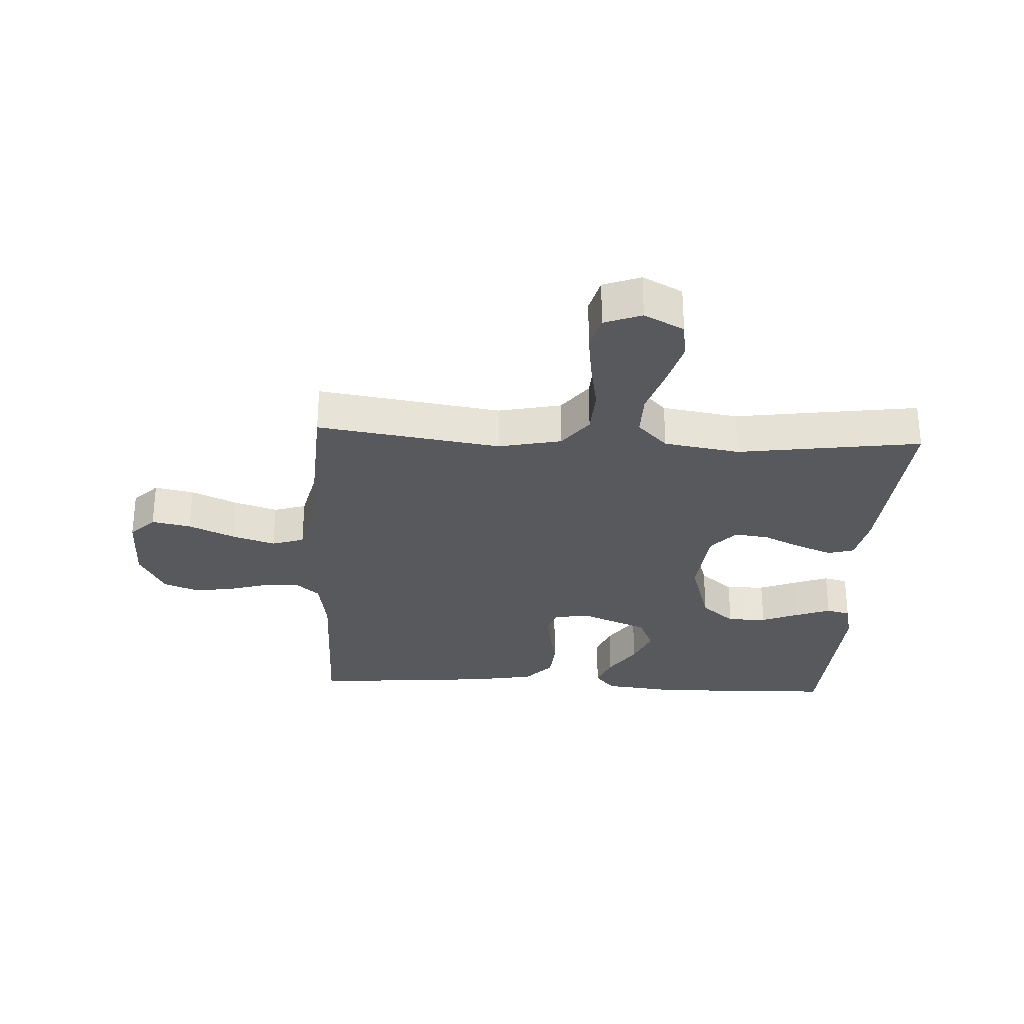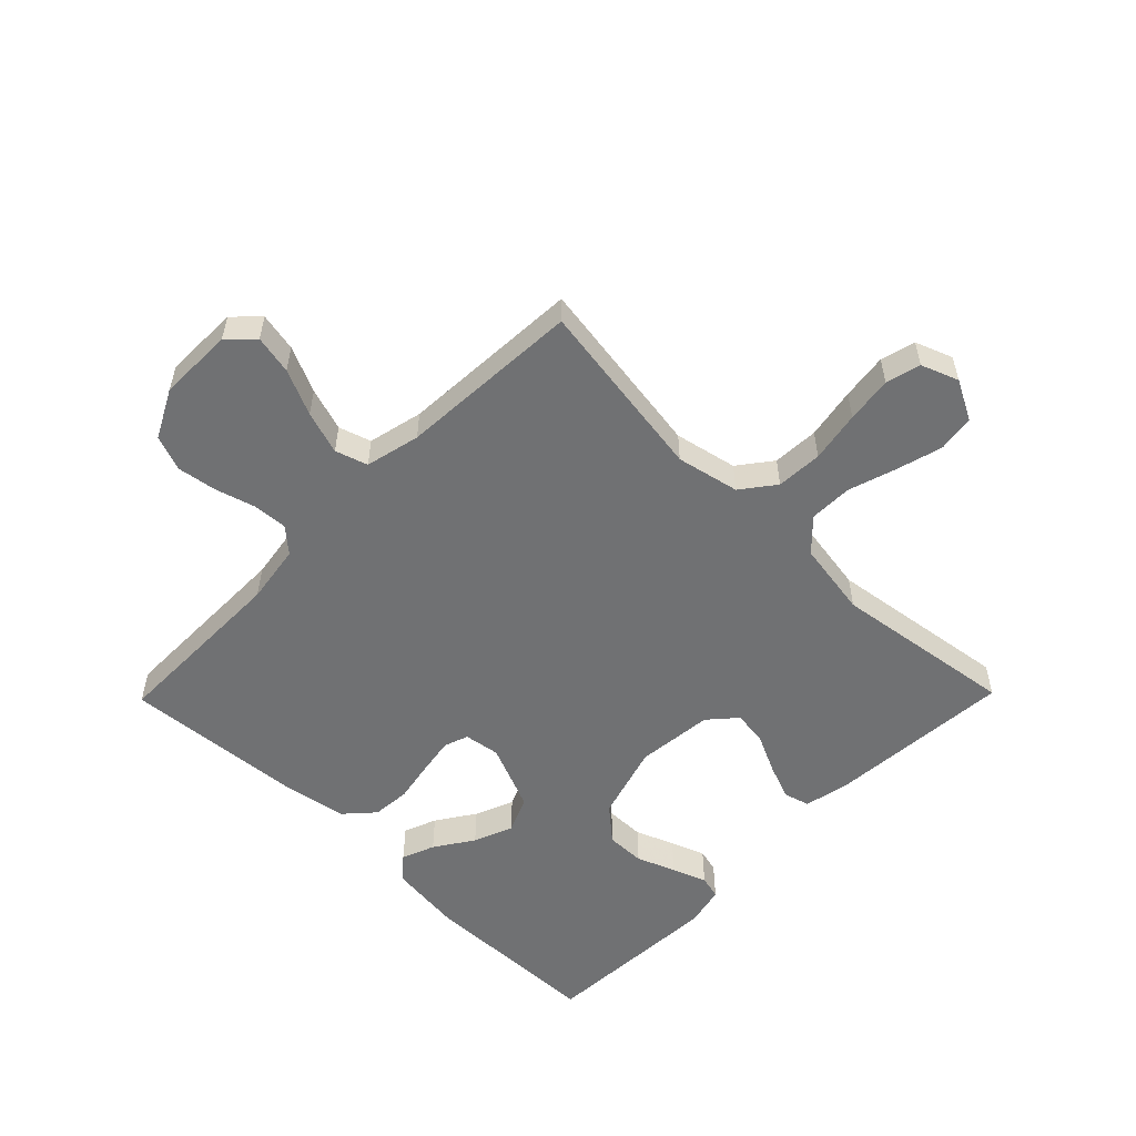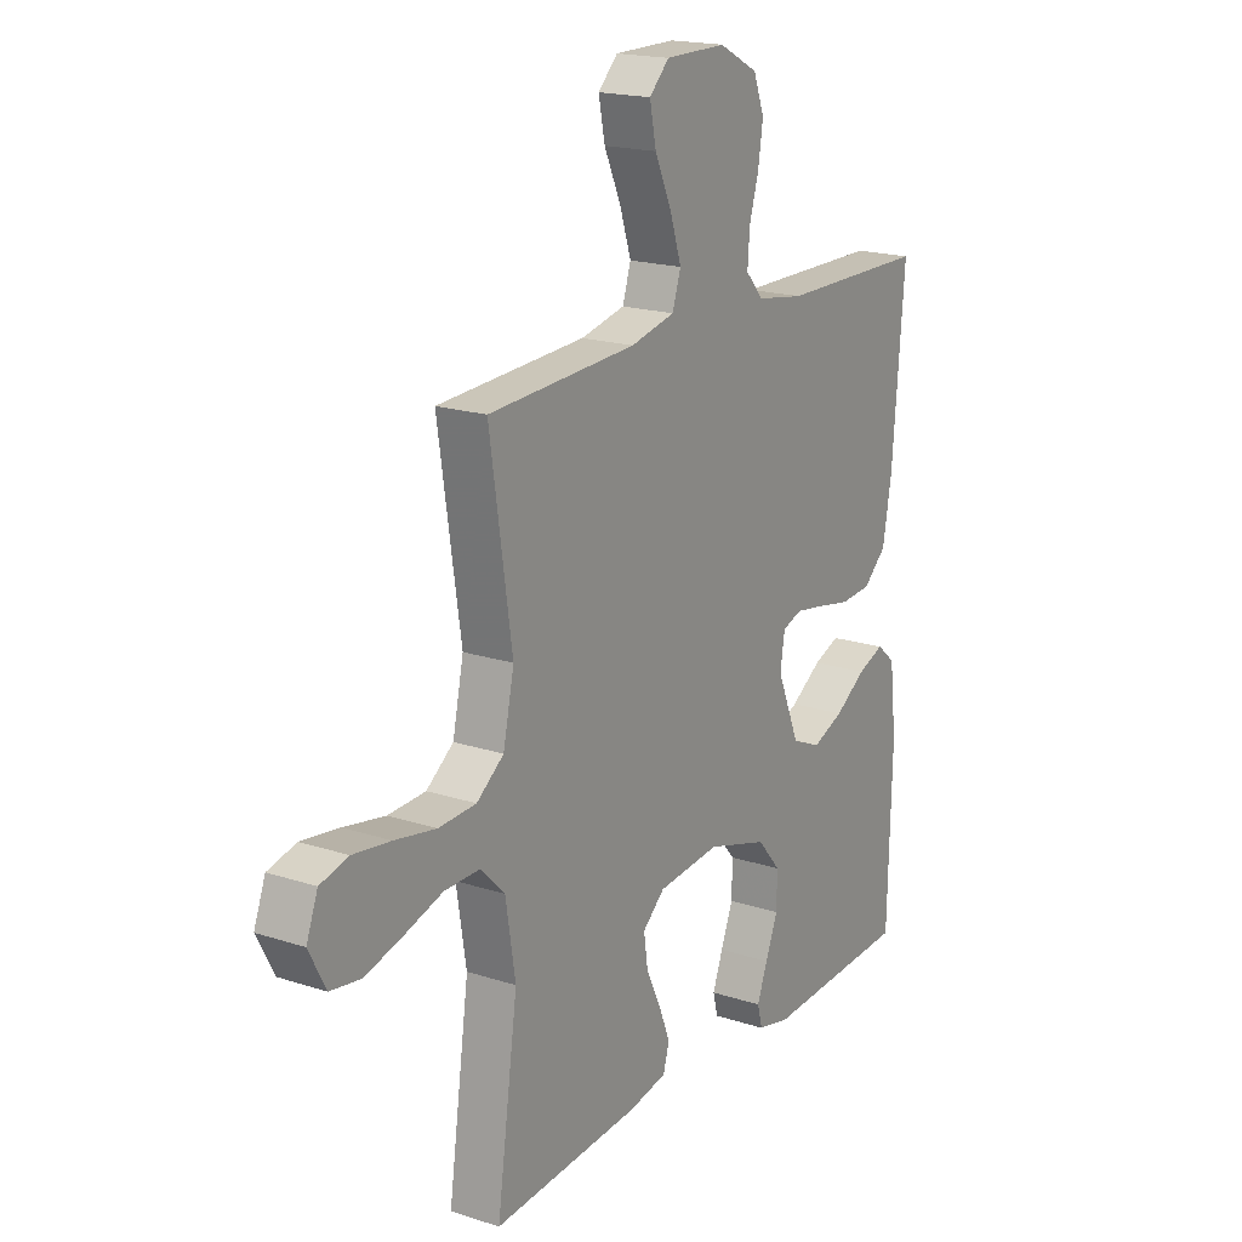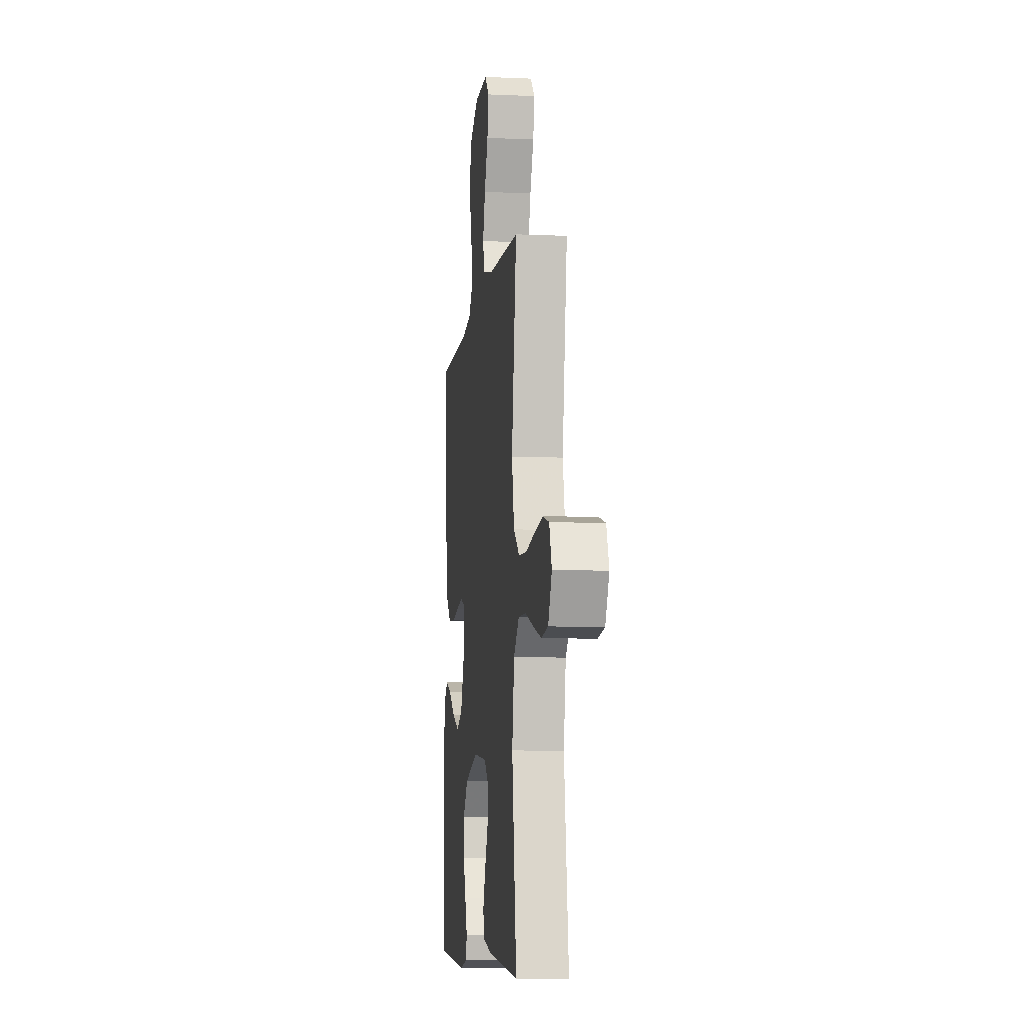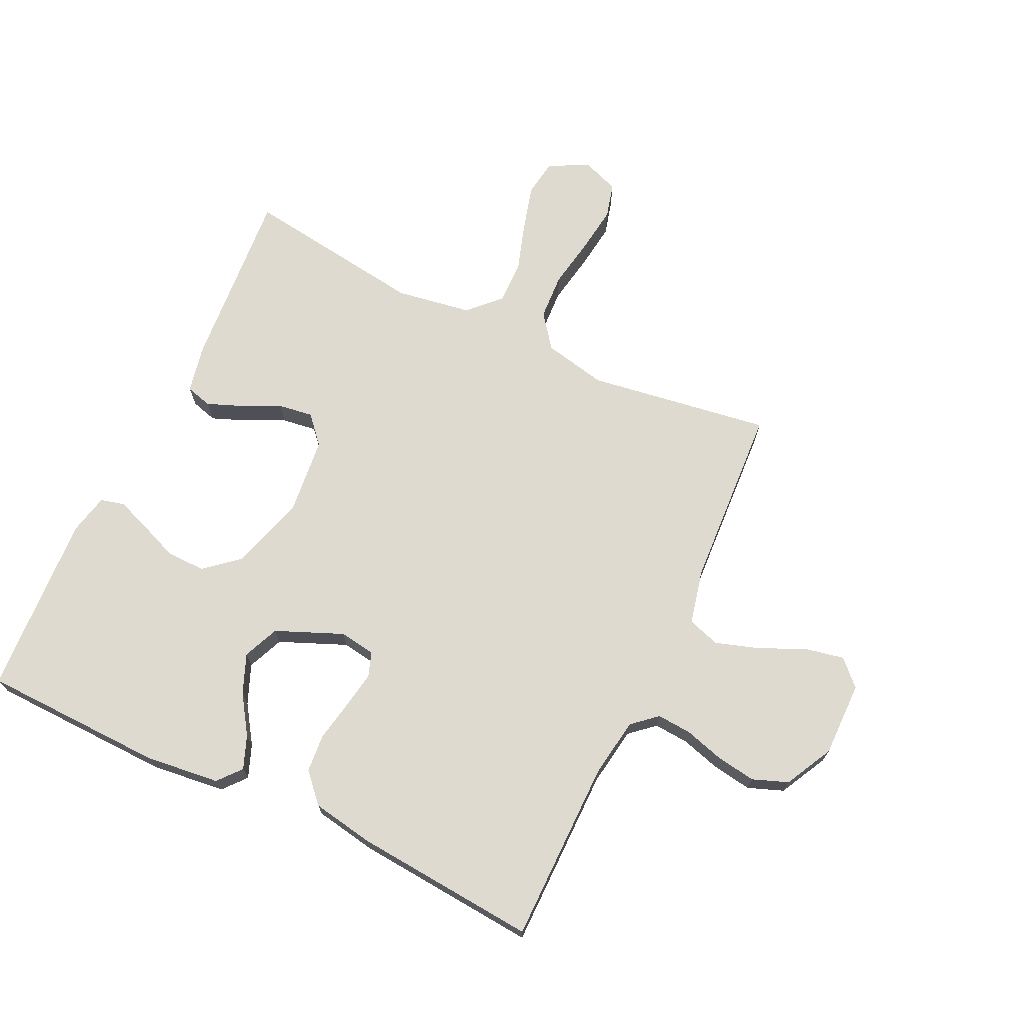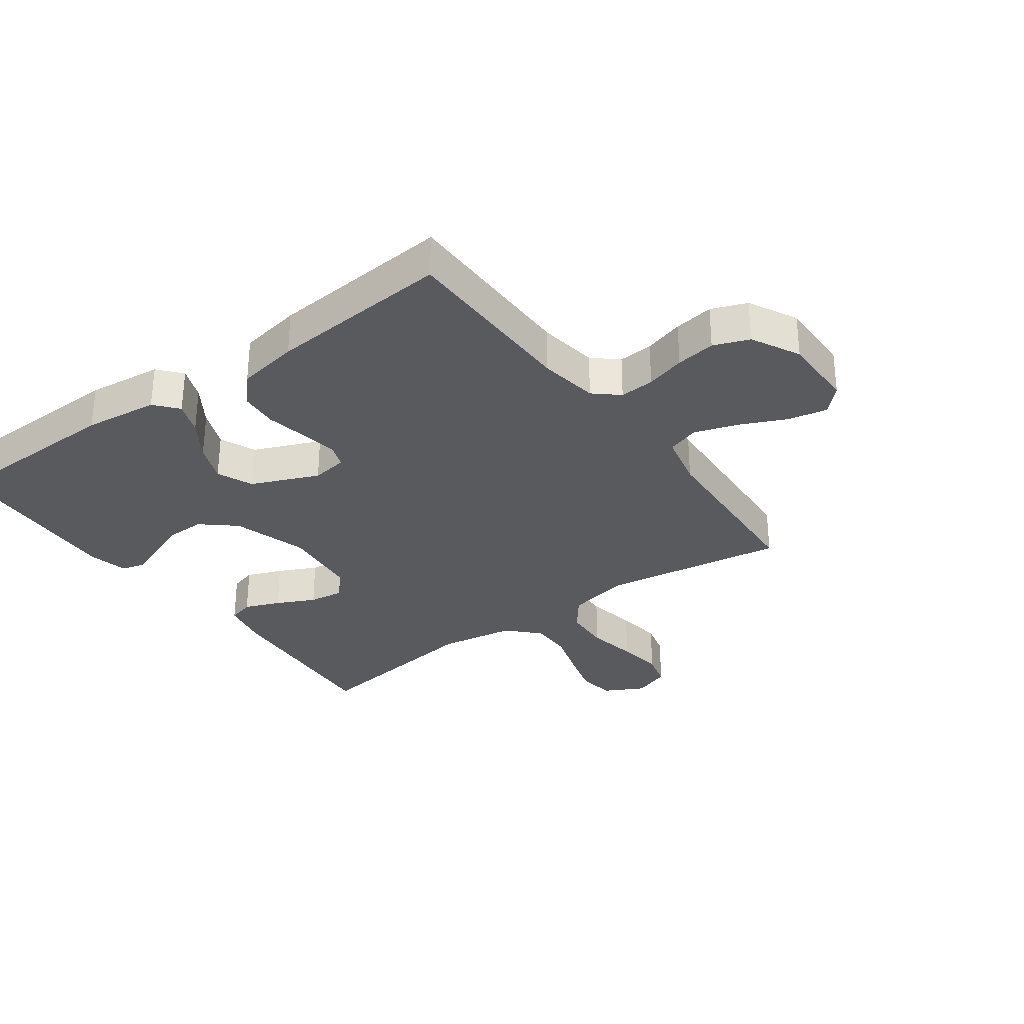
<metadata>
{"format":"obj","ext":"obj","renderer":"f3d","projection":"perspective","resolution":1024,"background":"white","views":[{"elev":-29.2,"azim":87.0,"up":"+Y"},{"elev":-55.1,"azim":45.6,"up":"+Y"},{"elev":18.5,"azim":122.1,"up":"+Z"},{"elev":-7.8,"azim":83.0,"up":"+Z"},{"elev":70.6,"azim":-64.6,"up":"+Y"},{"elev":-31.0,"azim":-54.0,"up":"+Y"}]}
</metadata>
<code>
v -0.5 0.07 -0.5
v -0.508 0.07 -0.2
v -0.494 0.07 -0.078
v -0.456 0.07 -0.046
v -0.402 0.07 -0.067
v -0.339 0.07 -0.109
v -0.275 0.07 -0.135
v -0.216 0.07 -0.11
v -0.17 0.07 0
v -0.179 0.07 0.059
v -0.219 0.07 0.073
v -0.279 0.07 0.063
v -0.347 0.07 0.05
v -0.41 0.07 0.055
v -0.457 0.07 0.098
v -0.475 0.07 0.2
v -0.5 0.07 0.5
v -0.2 0.07 0.501
v -0.103 0.07 0.516
v -0.068 0.07 0.556
v -0.072 0.07 0.613
v -0.091 0.07 0.678
v -0.101 0.07 0.743
v -0.079 0.07 0.801
v 0 0.07 0.842
v 0.123 0.07 0.841
v 0.163 0.07 0.801
v 0.15 0.07 0.737
v 0.116 0.07 0.662
v 0.093 0.07 0.591
v 0.11 0.07 0.538
v 0.2 0.07 0.517
v 0.5 0.07 0.5
v 0.455 0.07 0.2
v 0.477 0.07 0.097
v 0.532 0.07 0.055
v 0.608 0.07 0.051
v 0.692 0.07 0.066
v 0.768 0.07 0.076
v 0.825 0.07 0.061
v 0.848 0.07 0
v 0.814 0.07 -0.065
v 0.753 0.07 -0.074
v 0.677 0.07 -0.053
v 0.599 0.07 -0.028
v 0.528 0.07 -0.027
v 0.478 0.07 -0.076
v 0.458 0.07 -0.2
v 0.5 0.07 -0.5
v 0.2 0.07 -0.477
v 0.122 0.07 -0.461
v 0.11 0.07 -0.418
v 0.133 0.07 -0.36
v 0.163 0.07 -0.297
v 0.171 0.07 -0.24
v 0.126 0.07 -0.2
v 0 0.07 -0.187
v -0.124 0.07 -0.224
v -0.171 0.07 -0.279
v -0.17 0.07 -0.343
v -0.145 0.07 -0.406
v -0.124 0.07 -0.462
v -0.134 0.07 -0.501
v -0.2 0.07 -0.516
v -0.5 0 -0.5
v -0.508 0 -0.2
v -0.494 0 -0.078
v -0.456 0 -0.046
v -0.402 0 -0.067
v -0.339 0 -0.109
v -0.275 0 -0.135
v -0.216 0 -0.11
v -0.17 0 0
v -0.179 0 0.059
v -0.219 0 0.073
v -0.279 0 0.063
v -0.347 0 0.05
v -0.41 0 0.055
v -0.457 0 0.098
v -0.475 0 0.2
v -0.5 0 0.5
v -0.2 0 0.501
v -0.103 0 0.516
v -0.068 0 0.556
v -0.072 0 0.613
v -0.091 0 0.678
v -0.101 0 0.743
v -0.079 0 0.801
v 0 0 0.842
v 0.123 0 0.841
v 0.163 0 0.801
v 0.15 0 0.737
v 0.116 0 0.662
v 0.093 0 0.591
v 0.11 0 0.538
v 0.2 0 0.517
v 0.5 0 0.5
v 0.455 0 0.2
v 0.477 0 0.097
v 0.532 0 0.055
v 0.608 0 0.051
v 0.692 0 0.066
v 0.768 0 0.076
v 0.825 0 0.061
v 0.848 0 0
v 0.814 0 -0.065
v 0.753 0 -0.074
v 0.677 0 -0.053
v 0.599 0 -0.028
v 0.528 0 -0.027
v 0.478 0 -0.076
v 0.458 0 -0.2
v 0.5 0 -0.5
v 0.2 0 -0.477
v 0.122 0 -0.461
v 0.11 0 -0.418
v 0.133 0 -0.36
v 0.163 0 -0.297
v 0.171 0 -0.24
v 0.126 0 -0.2
v 0 0 -0.187
v -0.124 0 -0.224
v -0.171 0 -0.279
v -0.17 0 -0.343
v -0.145 0 -0.406
v -0.124 0 -0.462
v -0.134 0 -0.501
v -0.2 0 -0.516
f 60 61 62 63
f 60 63 64 1
f 51 52 53 54
f 49 50 51 54
f 48 49 54 55
f 47 48 55 56
f 42 43 44 45
f 40 41 42 45
f 40 45 46
f 37 38 39 40
f 37 40 46
f 36 37 46
f 35 36 46 47
f 32 33 34
f 31 32 34 35
f 26 27 28 29
f 26 29 30
f 25 26 30
f 24 25 30 31
f 21 22 23 24
f 20 21 24 31
f 15 16 17 18
f 15 18 19
f 12 13 14 15
f 11 12 15 19
f 10 11 19 20
f 3 4 5 6
f 3 6 7
f 2 3 7
f 59 60 1 2
f 58 59 2 7
f 57 58 7 8
f 56 57 8 9
f 31 35 47 56
f 20 31 56
f 9 10 20 56
f 127 126 125 124
f 65 128 127 124
f 118 117 116 115
f 118 115 114 113
f 119 118 113 112
f 120 119 112 111
f 109 108 107 106
f 109 106 105 104
f 110 109 104
f 104 103 102 101
f 110 104 101
f 110 101 100
f 111 110 100 99
f 98 97 96
f 99 98 96 95
f 93 92 91 90
f 94 93 90
f 94 90 89
f 95 94 89 88
f 88 87 86 85
f 95 88 85 84
f 82 81 80 79
f 83 82 79
f 79 78 77 76
f 83 79 76 75
f 84 83 75 74
f 70 69 68 67
f 71 70 67
f 71 67 66
f 66 65 124 123
f 71 66 123 122
f 72 71 122 121
f 73 72 121 120
f 120 111 99 95
f 120 95 84
f 120 84 74 73
f 1 65 66 2
f 2 66 67 3
f 3 67 68 4
f 4 68 69 5
f 5 69 70 6
f 6 70 71 7
f 7 71 72 8
f 8 72 73 9
f 9 73 74 10
f 10 74 75 11
f 11 75 76 12
f 12 76 77 13
f 13 77 78 14
f 14 78 79 15
f 15 79 80 16
f 16 80 81 17
f 17 81 82 18
f 18 82 83 19
f 19 83 84 20
f 20 84 85 21
f 21 85 86 22
f 22 86 87 23
f 23 87 88 24
f 24 88 89 25
f 25 89 90 26
f 26 90 91 27
f 27 91 92 28
f 28 92 93 29
f 29 93 94 30
f 30 94 95 31
f 31 95 96 32
f 32 96 97 33
f 33 97 98 34
f 34 98 99 35
f 35 99 100 36
f 36 100 101 37
f 37 101 102 38
f 38 102 103 39
f 39 103 104 40
f 40 104 105 41
f 41 105 106 42
f 42 106 107 43
f 43 107 108 44
f 44 108 109 45
f 45 109 110 46
f 46 110 111 47
f 47 111 112 48
f 48 112 113 49
f 49 113 114 50
f 50 114 115 51
f 51 115 116 52
f 52 116 117 53
f 53 117 118 54
f 54 118 119 55
f 55 119 120 56
f 56 120 121 57
f 57 121 122 58
f 58 122 123 59
f 59 123 124 60
f 60 124 125 61
f 61 125 126 62
f 62 126 127 63
f 63 127 128 64
f 64 128 65 1

</code>
